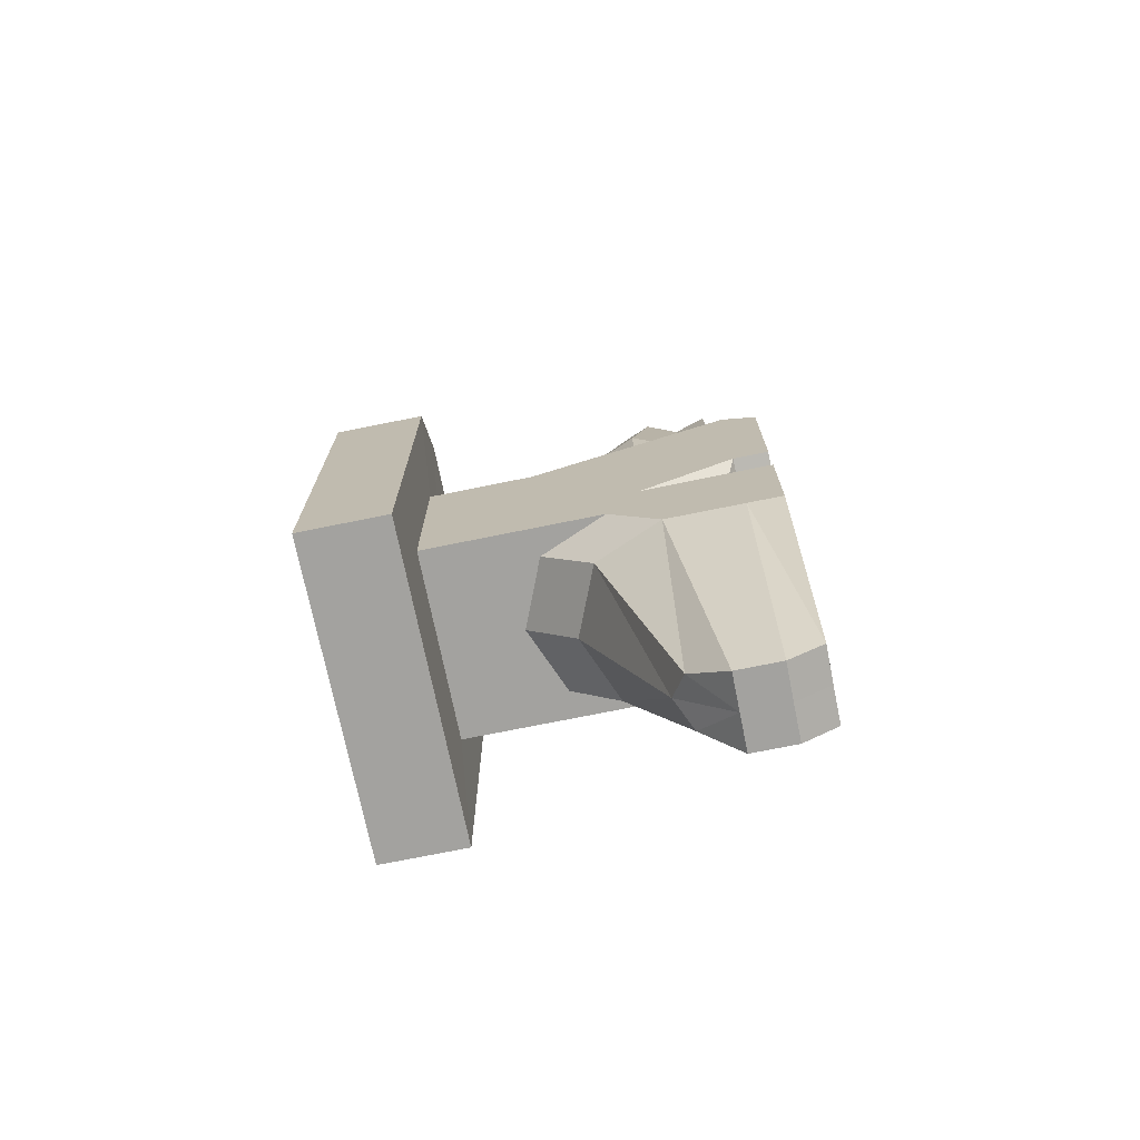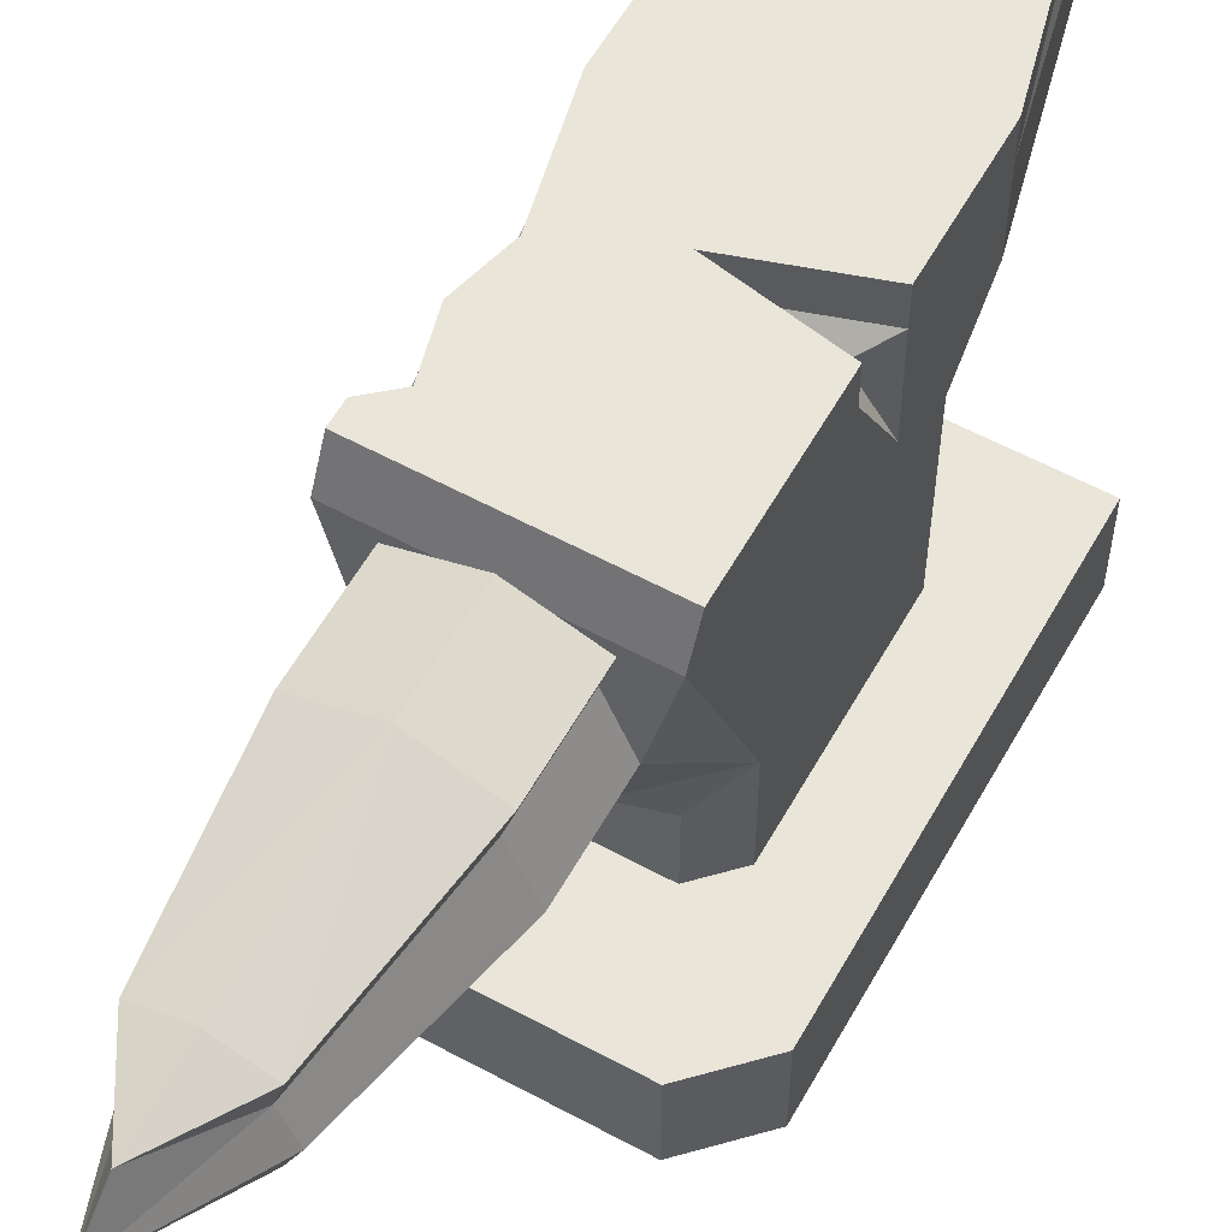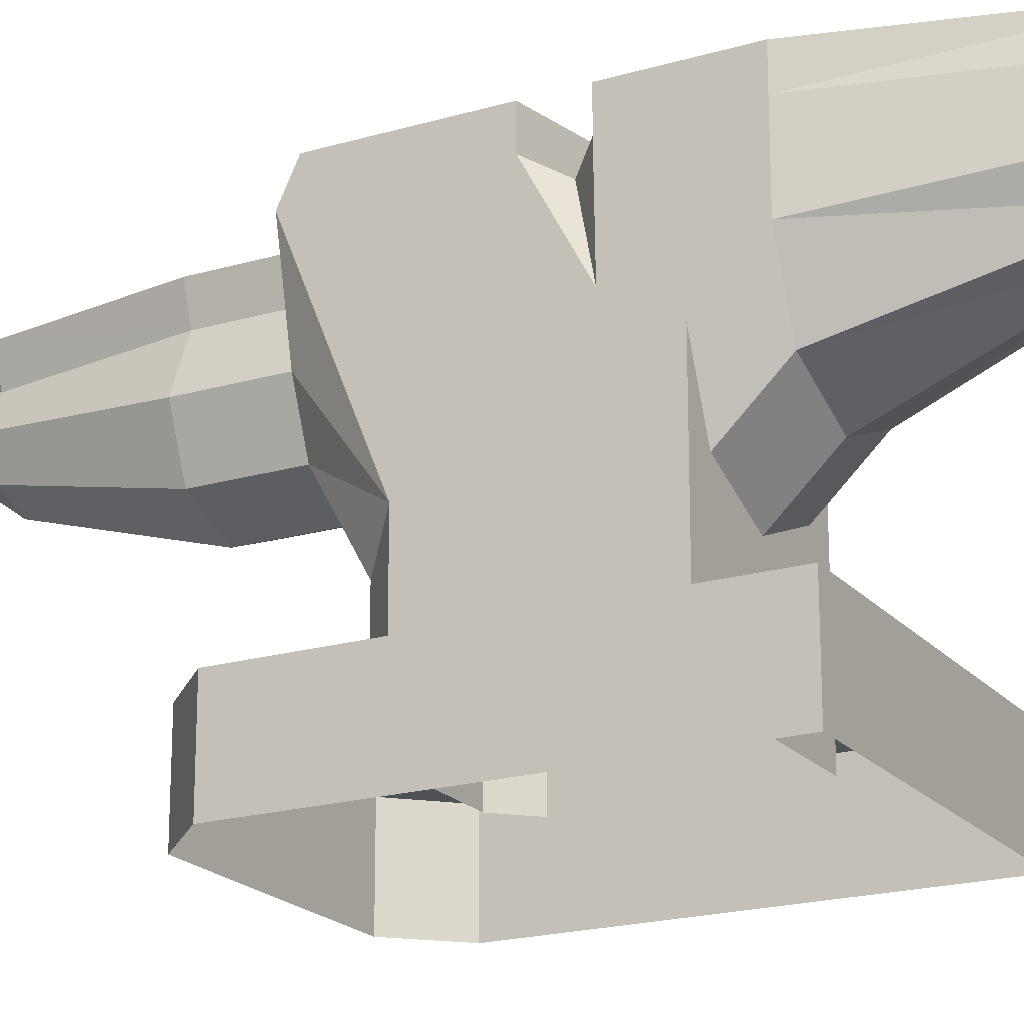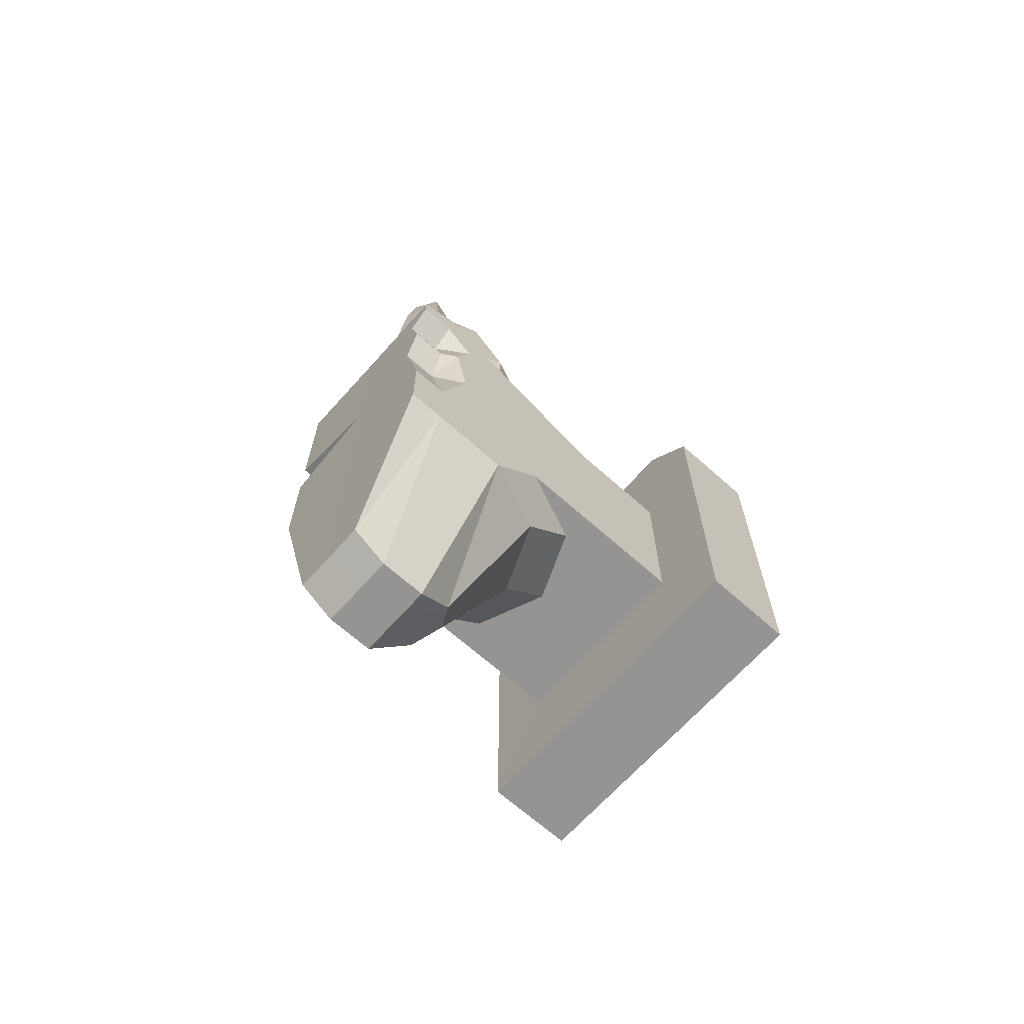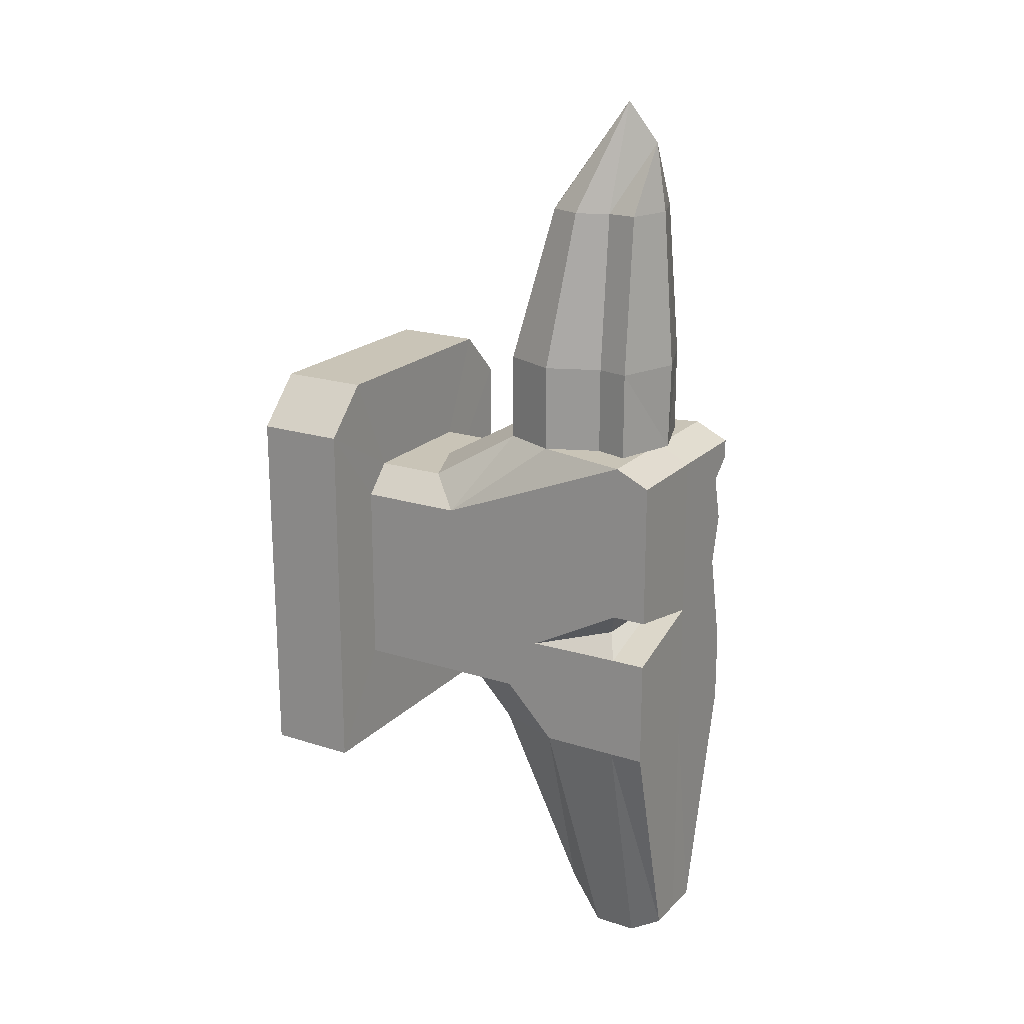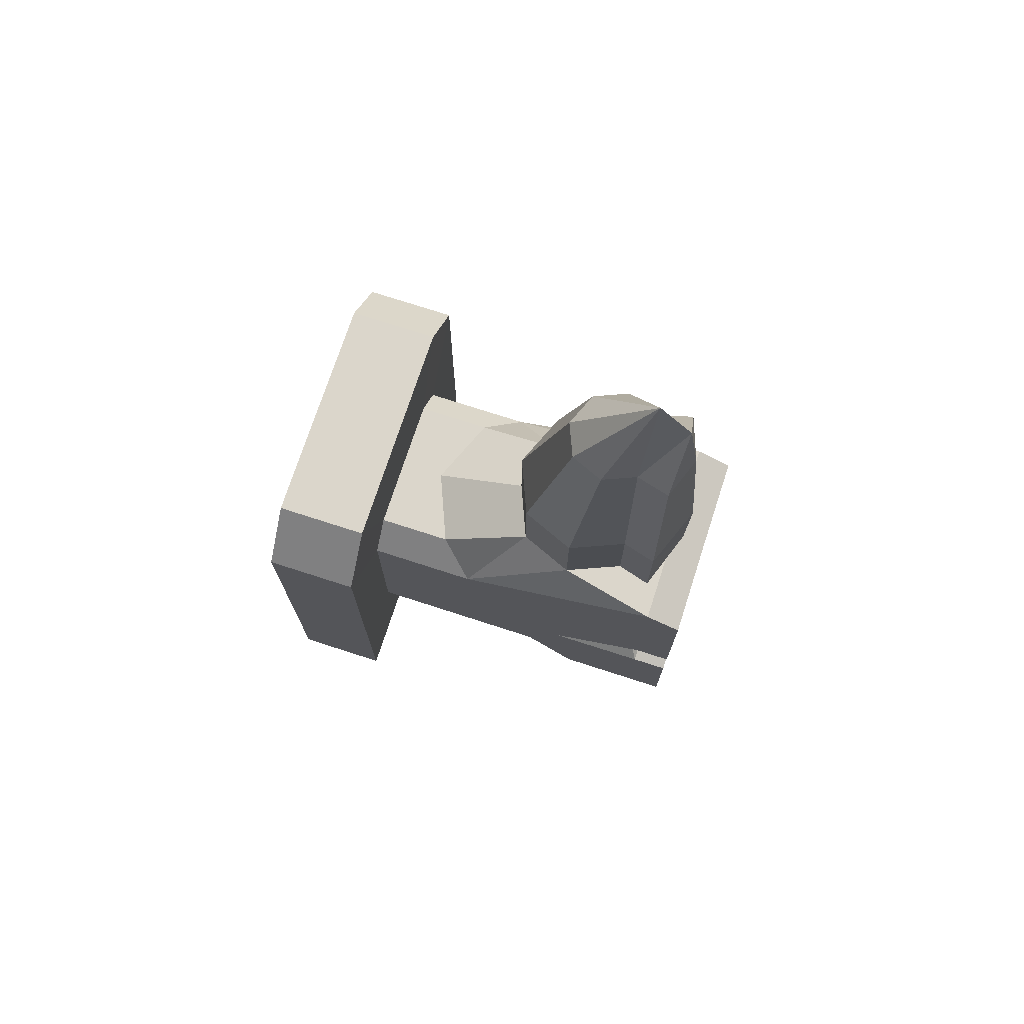
<metadata>
{"format":"obj","ext":"obj","renderer":"f3d","projection":"perspective","resolution":1024,"background":"white","views":[{"elev":-72.6,"azim":101.5,"up":"+Z"},{"elev":58.4,"azim":29.2,"up":"+Y"},{"elev":-20.1,"azim":118.3,"up":"+Y"},{"elev":-67.2,"azim":-131.8,"up":"+Z"},{"elev":19.9,"azim":120.5,"up":"+Z"},{"elev":73.5,"azim":108.0,"up":"+Z"}]}
</metadata>
<code>
v -5.406 36.36 18.78
v -7.645 30.95 18.78
v -5.406 25.54 18.78
v -0.000227 23.3 18.78
v 5.406 25.54 18.78
v 7.645 30.95 18.78
v 5.406 36.36 18.78
v -0.000227 38.59 18.78
v -5.406 36.36 27.83
v -7.645 30.95 27.83
v -5.406 25.54 27.83
v -0.000227 23.3 27.83
v 5.406 25.54 27.83
v 7.645 30.95 27.83
v 5.406 36.36 27.83
v -3.279 35.98 44.19
v -4.638 32.7 44.19
v -0.000227 36.4 55.55
v -3.279 29.42 44.19
v -0.000227 28.06 44.19
v 3.279 29.42 44.19
v 4.637 32.7 44.19
v 3.279 35.98 44.19
v -9.93 32.95 -14.76
v -7.021 25.92 -14.76
v -0.000227 23.02 -14.76
v 7.021 25.92 -14.76
v 9.929 32.95 -14.76
v -9.93 40.89 18.78
v -9.93 40.89 -14.76
v 9.929 40.89 18.78
v 9.929 40.89 -14.76
v -0.000227 40.87 18.78
v -9.93 20.12 10.33
v -7.021 16.6 13.26
v -9.93 27.73 -9.25
v -7.021 20.71 -9.25
v -0.000227 13.7 13.26
v -0.000227 17.8 -9.25
v 7.021 16.6 13.26
v 7.021 20.71 -9.25
v 9.929 20.12 10.33
v 9.929 27.73 -9.25
v -9.93 5.668 10.33
v -7.021 5.641 13.26
v -9.93 5.668 -9.25
v -0.000227 5.629 13.26
v 7.021 5.641 13.26
v 9.929 5.668 10.33
v 9.929 5.668 -9.25
v -16.76 5.676 18.89
v -11.85 5.637 23.84
v -16.76 5.676 -19.83
v -0.000227 5.622 23.84
v 11.85 5.637 23.84
v 16.76 5.676 18.89
v 16.76 5.676 -19.83
v -16.76 0 18.89
v -11.85 -0.03808 23.84
v -16.76 -6e-06 -19.83
v -0.000227 -0.05384 23.84
v 11.85 -0.03808 23.84
v 16.76 0 18.89
v 16.76 -6e-06 -19.83
v -3.714 36.4 -40.66
v -2.626 32.54 -36.43
v -0.000227 36.4 -40.66
v -0.000227 31.01 -34.53
v 2.626 32.54 -36.43
v 3.714 36.4 -40.66
v -0.000227 40.88 -40.66
v 3.714 40.89 -40.66
v -0.000227 40.87 -40.66
v -3.714 40.89 -40.66
v -0.000227 40.87 -0.1499
v 9.929 40.89 1.807
v 9.929 40.89 -3.335
v 9.929 31.09 -3.473
v 7.753 39.48 -1.038
v -9.93 40.89 15.1
v -9.93 40.89 -7.19
v -7.578 40.88 3.117
v -8.879 40.89 8.14
v -7.592 40.88 13.09
v -9.93 37.67 12.35
v -9.93 39.29 7.979
v -9.93 37.85 1.408
v 6.362 39.73 18.78
v -0.000227 41.97 18.78
v -0.000227 42.16 27.92
v 6.361 39.73 27.92
v -6.363 39.73 18.78
v -6.362 39.73 27.92
v 4.233 39.35 44.38
v -0.000227 40.9 44.39
v -0.000455 39.77 51.48
v -4.234 39.35 44.38
v -9.924 44.46 -7.19
v -9.923 44.46 -14.76
v -7.572 44.45 3.117
v -0.00606 44.44 -0.1499
v -0.000227 44.44 -14.76
v 9.922 44.46 -14.76
v 9.923 44.46 -3.335
v 3.705 44.46 -38.47
v -0.000227 44.44 -38.47
v -3.706 44.46 -38.47
v 9.923 44.46 1.807
v -0.000227 44.44 17.07
v 9.923 44.46 17.07
v -7.586 44.45 13.09
v -9.924 44.46 15.1
v -9.924 44.46 17.07
v -8.873 44.46 8.14
v -9.922 9.236 10.33
v -7.013 9.209 13.27
v -16.76 9.244 18.89
v -11.85 9.206 23.85
v -9.928 9.236 -9.249
v -16.76 9.244 -19.83
v 9.928 9.236 -9.249
v 16.76 9.244 -19.83
v -0.000227 9.198 13.27
v -0.000227 9.19 23.84
v 7.012 9.209 13.27
v 11.85 9.206 23.85
v 9.921 9.236 10.33
v 16.76 9.244 18.89
f 1 2 9
f 9 2 10
f 2 3 10
f 10 3 11
f 3 4 11
f 11 4 12
f 4 5 12
f 12 5 13
f 5 6 13
f 13 6 14
f 6 7 14
f 14 7 15
f 88 89 91
f 91 89 90
f 92 93 89
f 89 93 90
f 66 65 67
f 68 66 67
f 69 68 67
f 70 69 67
f 70 67 71
f 71 67 65
f 16 17 18
f 17 19 18
f 19 20 18
f 20 21 18
f 21 22 18
f 22 23 18
f 94 95 96
f 95 97 96
f 10 17 9
f 9 17 16
f 11 19 10
f 10 19 17
f 12 20 11
f 11 20 19
f 12 13 20
f 20 13 21
f 13 14 21
f 21 14 22
f 14 15 22
f 22 15 23
f 91 90 94
f 94 90 95
f 93 97 90
f 90 97 95
f 100 101 98
f 101 102 98
f 99 98 102
f 103 102 104
f 104 102 101
f 29 2 1
f 29 34 2
f 79 78 77
f 70 71 72
f 72 71 73
f 31 33 7
f 7 33 8
f 65 74 71
f 74 73 71
f 2 34 3
f 3 34 35
f 24 25 36
f 36 25 37
f 3 35 4
f 4 35 38
f 25 26 37
f 37 26 39
f 5 4 40
f 40 4 38
f 27 41 26
f 26 41 39
f 6 5 42
f 42 5 40
f 28 43 27
f 27 43 41
f 28 78 43
f 34 44 35
f 35 44 45
f 36 46 34
f 34 46 44
f 50 39 41
f 35 45 38
f 38 45 47
f 40 38 48
f 48 38 47
f 42 40 49
f 49 40 48
f 43 42 50
f 50 42 49
f 115 117 116
f 116 117 118
f 115 119 117
f 117 119 120
f 120 119 122
f 122 119 121
f 123 116 124
f 124 116 118
f 123 124 125
f 125 124 126
f 127 125 128
f 128 125 126
f 127 128 121
f 121 128 122
f 51 58 52
f 52 58 59
f 51 53 58
f 58 53 60
f 64 60 57
f 57 60 53
f 52 59 54
f 54 59 61
f 55 54 62
f 62 54 61
f 56 55 63
f 63 55 62
f 57 56 64
f 64 56 63
f 25 24 66
f 66 24 65
f 26 25 68
f 68 25 66
f 26 68 27
f 27 68 69
f 27 69 28
f 28 69 70
f 28 70 32
f 32 70 72
f 103 105 102
f 102 105 106
f 99 102 107
f 107 102 106
f 24 30 65
f 65 30 74
f 6 42 31
f 29 80 34
f 85 34 80
f 101 109 108
f 108 109 110
f 77 75 79
f 31 42 76
f 76 42 78
f 78 28 77
f 77 28 32
f 79 75 76
f 76 78 79
f 86 85 83
f 83 85 84
f 81 87 82
f 87 86 82
f 82 86 83
f 85 80 84
f 43 78 42
f 87 81 36
f 36 81 24
f 24 81 30
f 36 34 87
f 87 34 86
f 34 85 86
f 31 7 6
f 29 1 33
f 33 1 8
f 113 109 112
f 109 111 112
f 109 101 111
f 111 101 114
f 101 100 114
f 46 36 37
f 46 39 50
f 50 41 43
f 46 37 39
f 7 8 88
f 88 8 89
f 7 88 15
f 15 88 91
f 1 92 8
f 8 92 89
f 1 9 92
f 92 9 93
f 18 23 96
f 96 23 94
f 18 96 16
f 16 96 97
f 23 15 94
f 94 15 91
f 16 97 9
f 9 97 93
f 30 81 99
f 99 81 98
f 81 82 98
f 98 82 100
f 75 77 101
f 101 77 104
f 77 32 104
f 104 32 103
f 72 105 32
f 32 105 103
f 73 106 72
f 72 106 105
f 73 74 106
f 106 74 107
f 74 30 107
f 107 30 99
f 76 75 108
f 108 75 101
f 33 31 109
f 109 31 110
f 31 76 110
f 110 76 108
f 84 80 111
f 111 80 112
f 29 113 80
f 80 113 112
f 33 109 29
f 29 109 113
f 82 83 100
f 100 83 114
f 83 84 114
f 114 84 111
f 45 44 116
f 116 44 115
f 52 118 51
f 51 118 117
f 44 46 115
f 115 46 119
f 53 51 120
f 120 51 117
f 46 50 119
f 119 50 121
f 57 53 122
f 122 53 120
f 47 45 123
f 123 45 116
f 52 54 118
f 118 54 124
f 48 47 125
f 125 47 123
f 54 55 124
f 124 55 126
f 48 125 49
f 49 125 127
f 55 56 126
f 126 56 128
f 50 49 121
f 121 49 127
f 56 57 128
f 128 57 122

</code>
